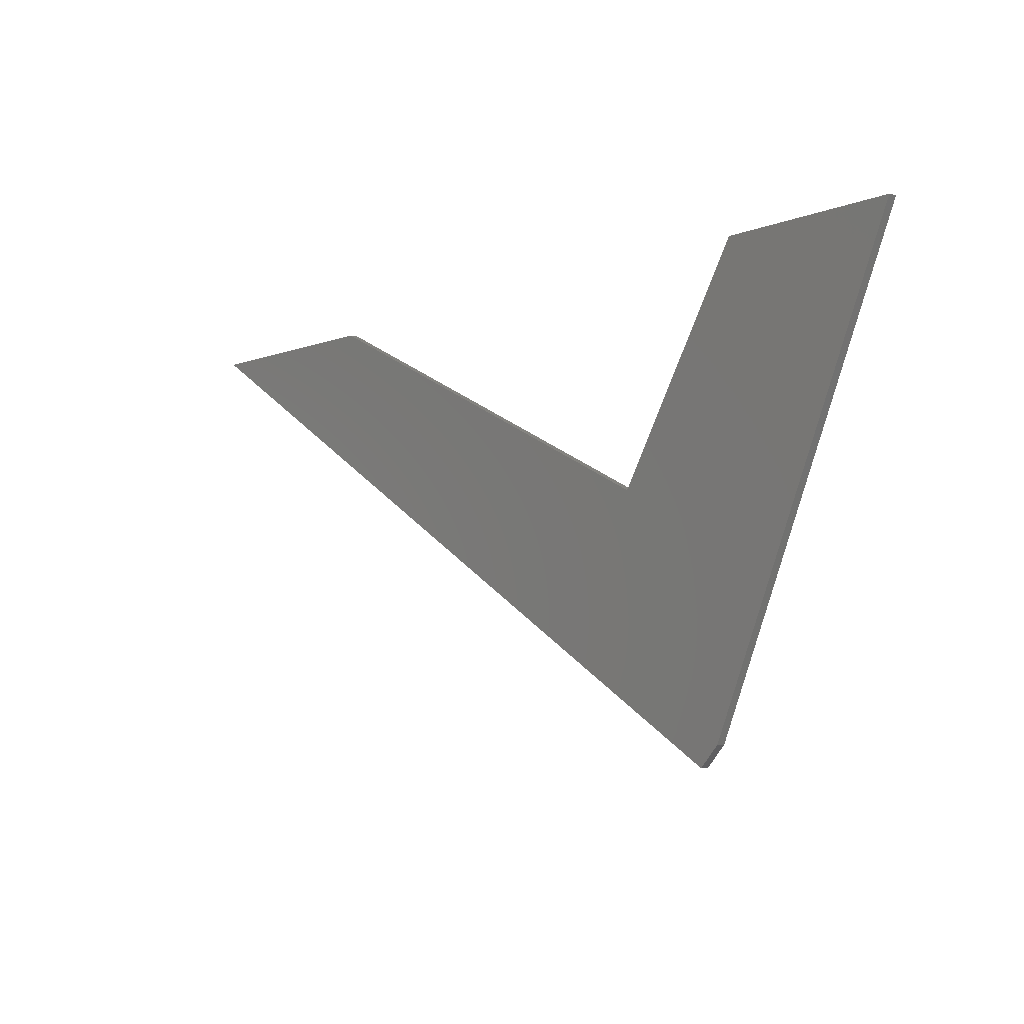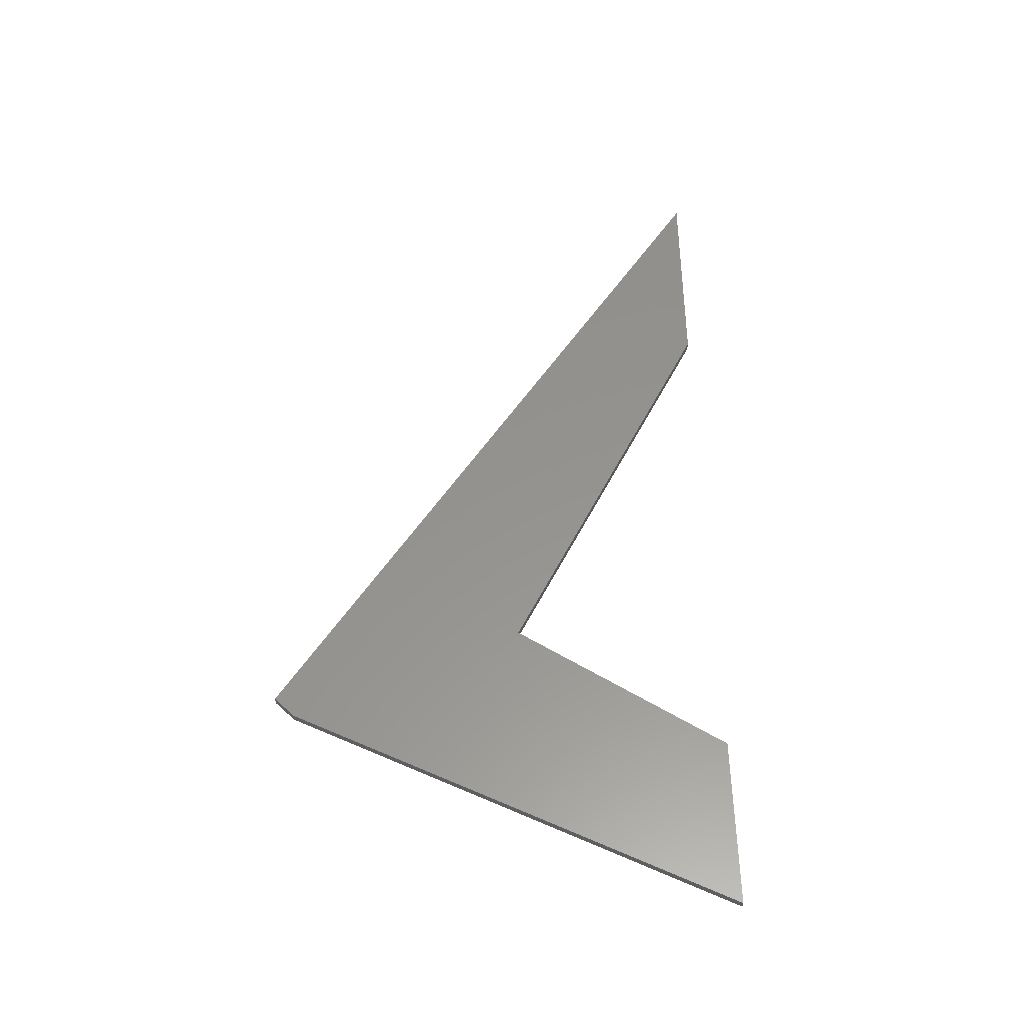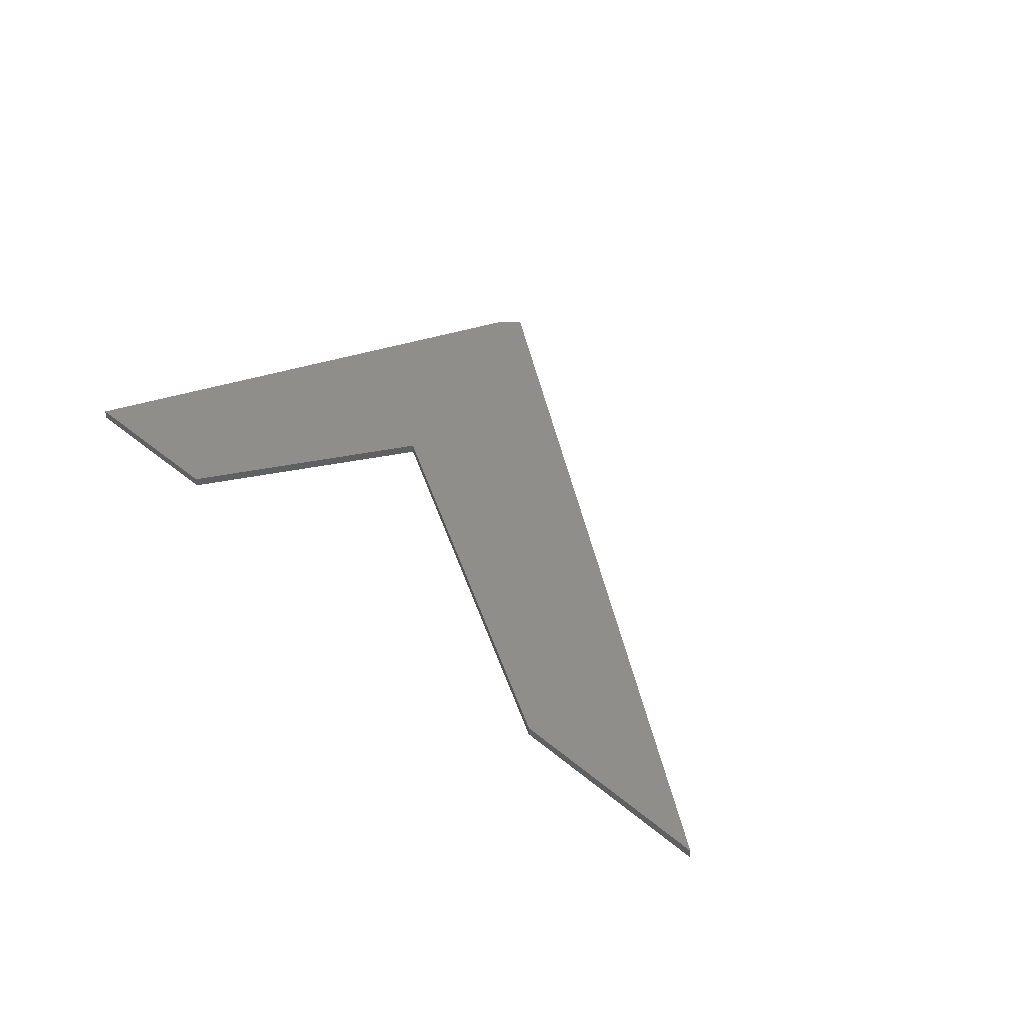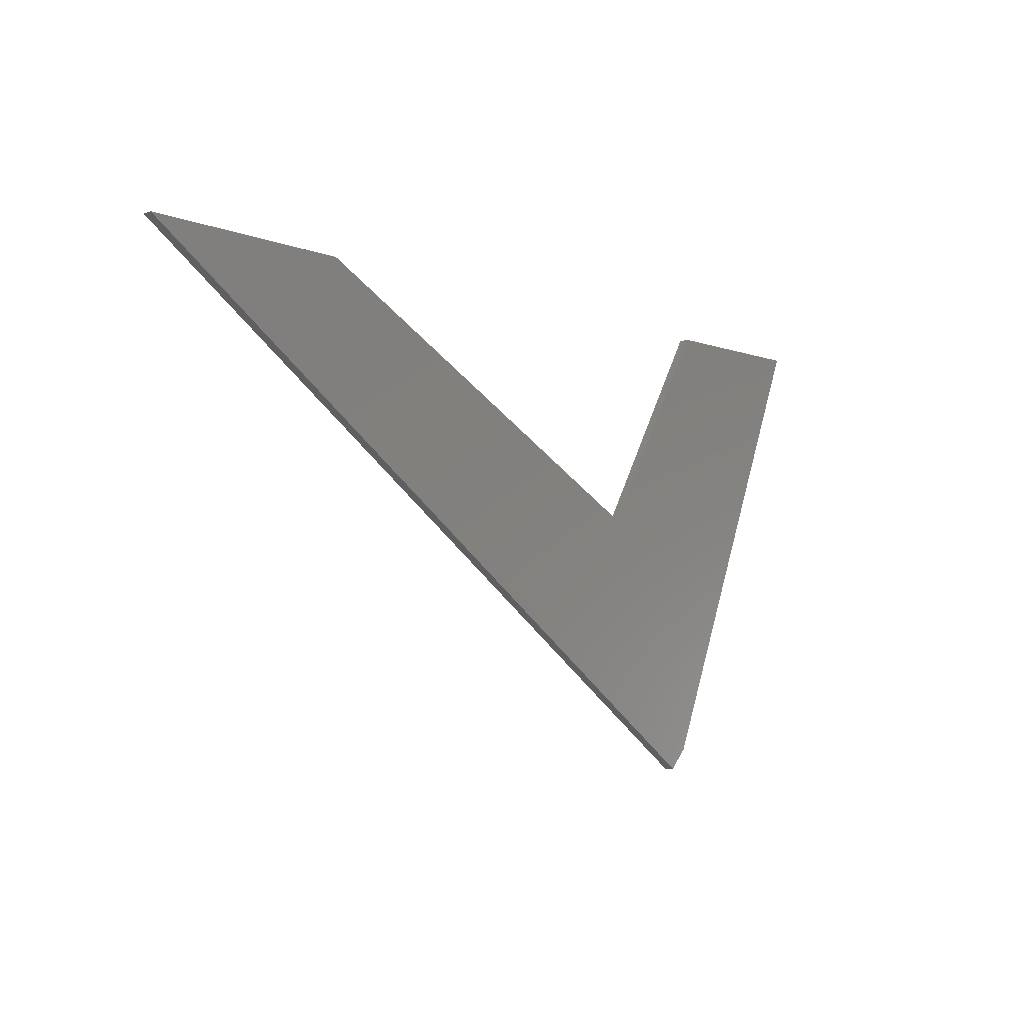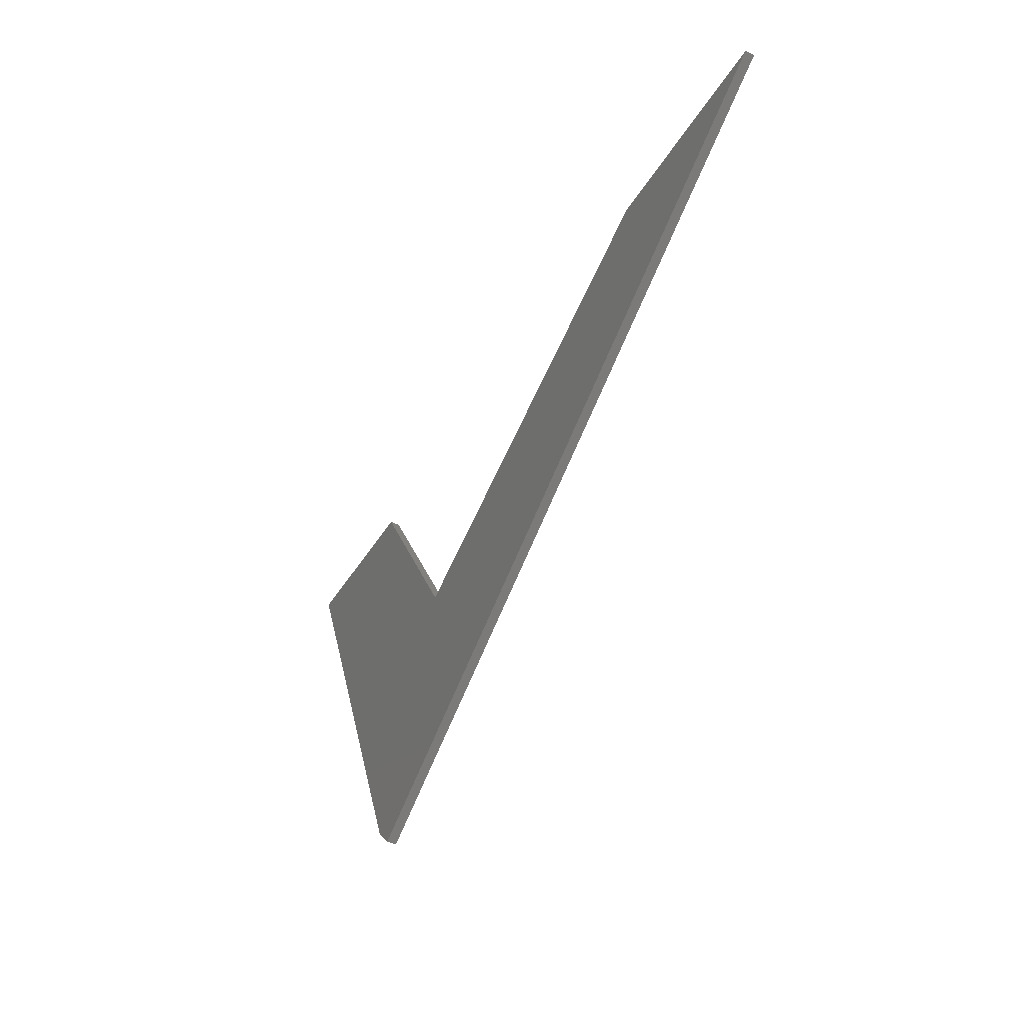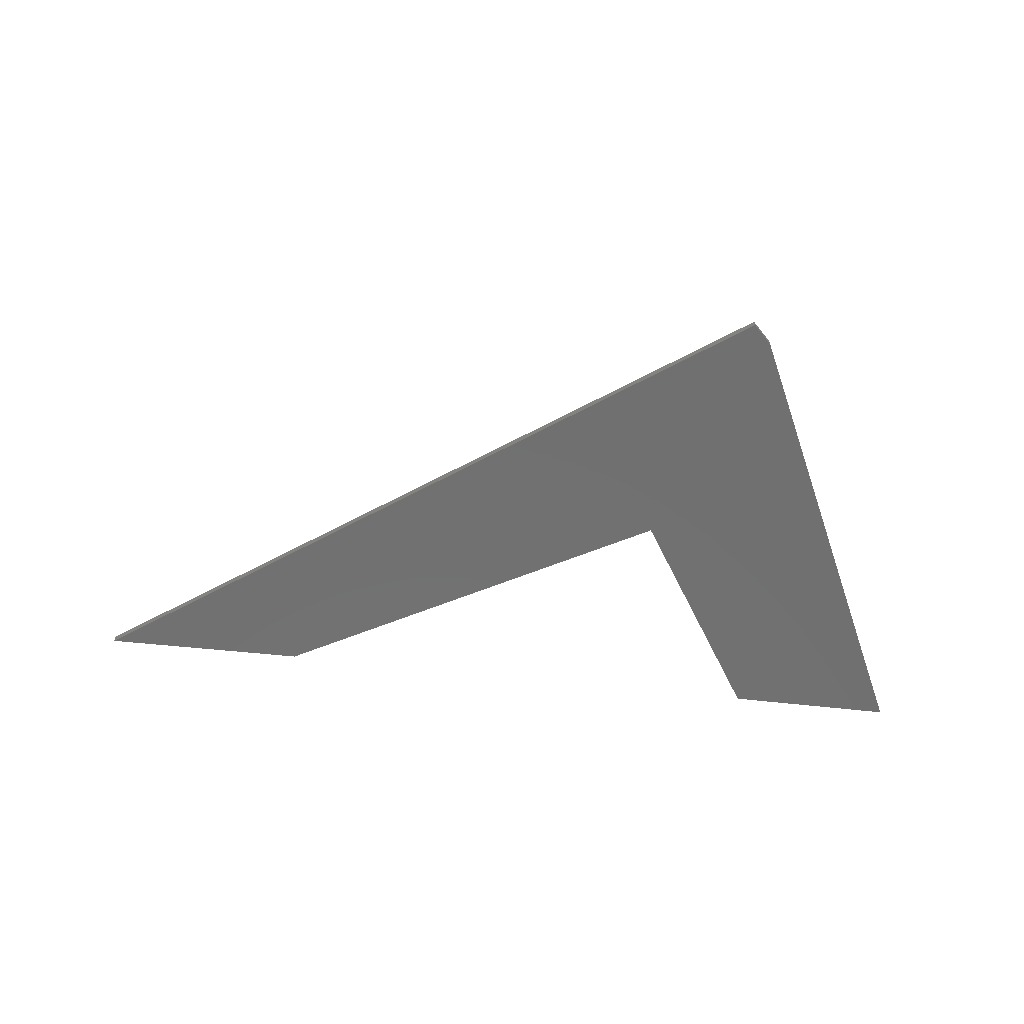
<metadata>
{"format":"stl","ext":"stl","renderer":"f3d","projection":"perspective","resolution":1024,"background":"white","views":[{"elev":-4.2,"azim":45.7,"up":"+Y"},{"elev":56.8,"azim":91.8,"up":"+Z"},{"elev":43.5,"azim":-132.8,"up":"+Z"},{"elev":-10.5,"azim":-47.6,"up":"+Y"},{"elev":-45.3,"azim":-118.6,"up":"+Y"},{"elev":-62.5,"azim":-3.3,"up":"+Z"}]}
</metadata>
<code>
# stl→obj: 14 verts, 24 faces
v 0 0.0004112 0.007812
v -0.1421 -0.007484 0.007812
v -0.1569 -0.3805 0.007812
v -0.2447 -0.1891 0.007812
v -0.1724 -0.3981 0.007812
v -0.75 -0.03906 0.007812
v -0.5763 -0.03117 0.007812
v -0.1724 -0.3981 0
v -0.2447 -0.1891 0
v -0.1569 -0.3805 0
v -0.1421 -0.007484 0
v 0 0.0004112 0
v -0.75 -0.03906 0
v -0.5763 -0.03117 0
f 1 2 3
f 3 2 4
f 3 4 5
f 5 4 6
f 6 4 7
f 8 9 10
f 10 9 11
f 10 11 12
f 8 13 9
f 9 13 14
f 3 10 1
f 1 10 12
f 6 13 5
f 5 13 8
f 3 5 10
f 10 5 8
f 7 14 6
f 6 14 13
f 4 9 7
f 7 9 14
f 2 11 4
f 4 11 9
f 1 12 2
f 2 12 11

</code>
